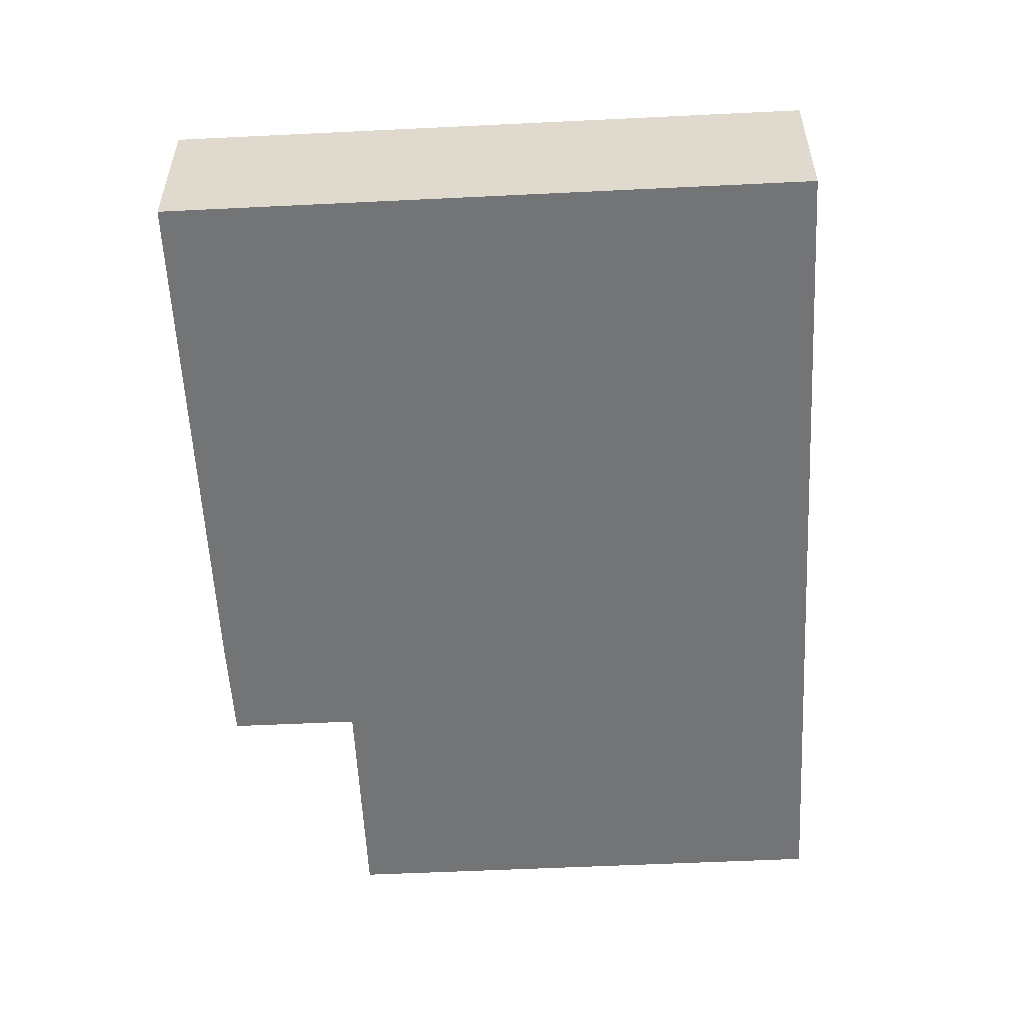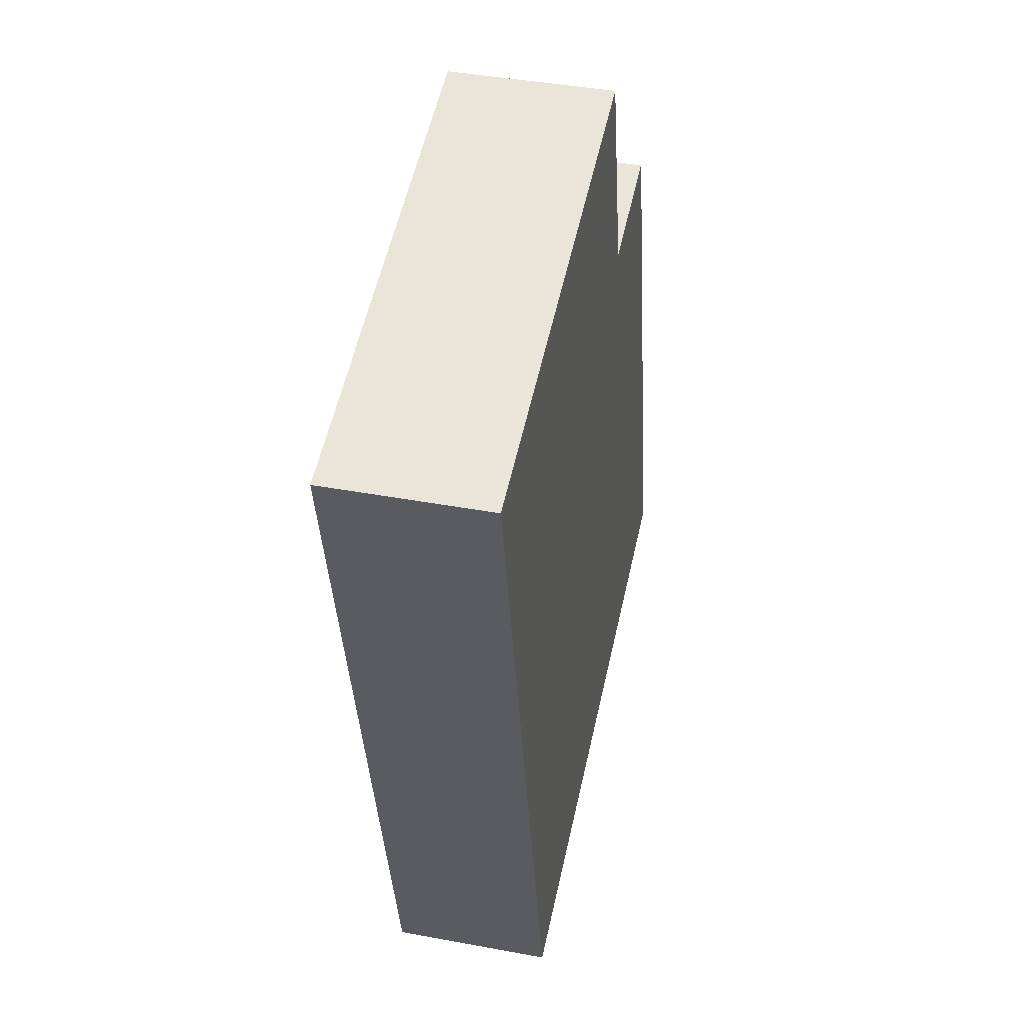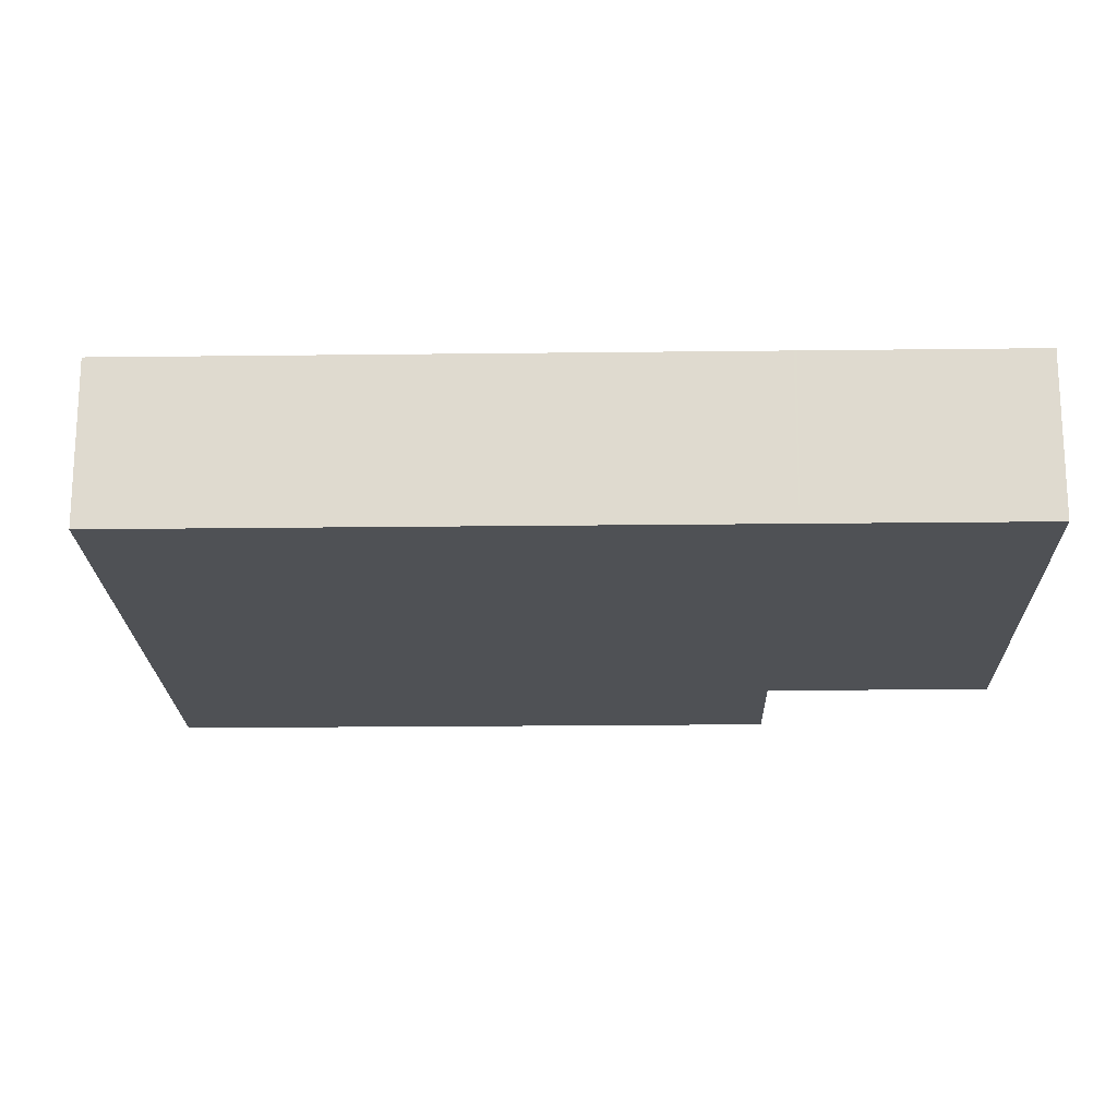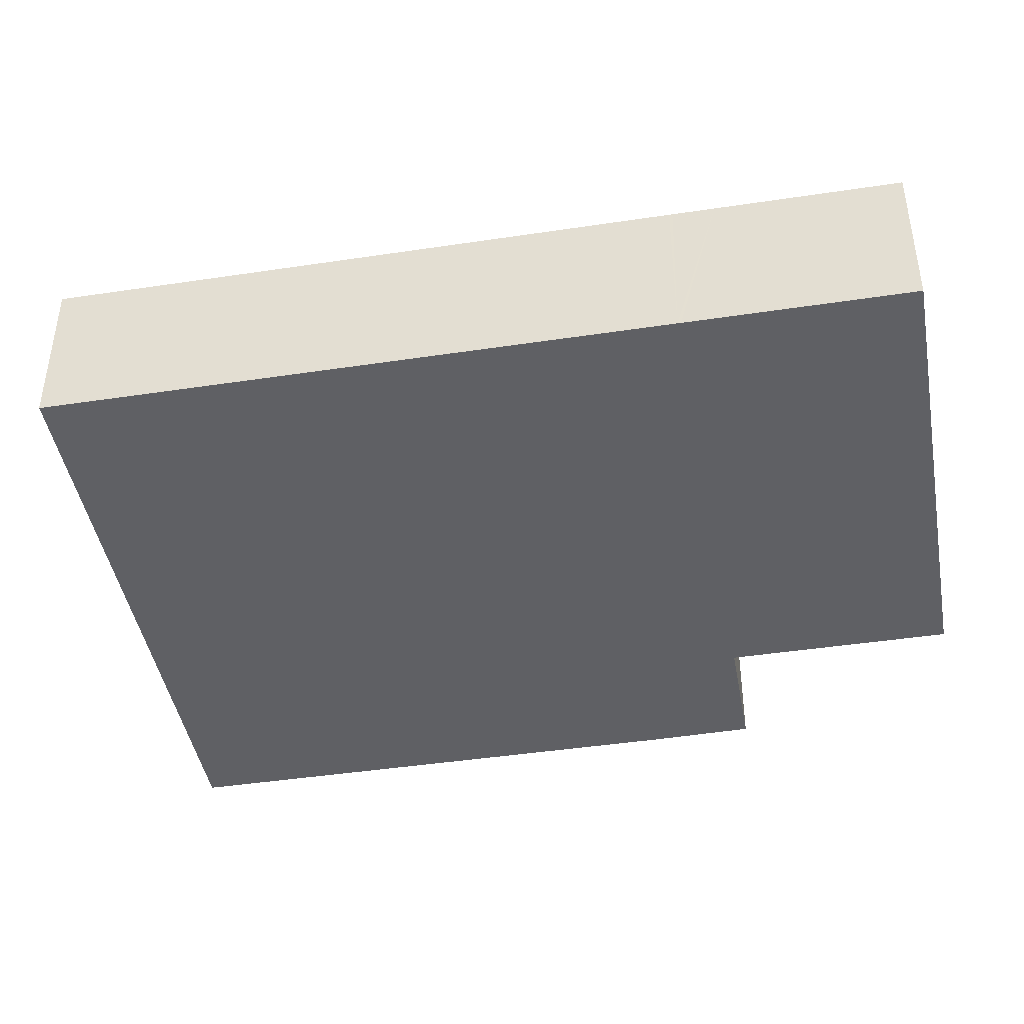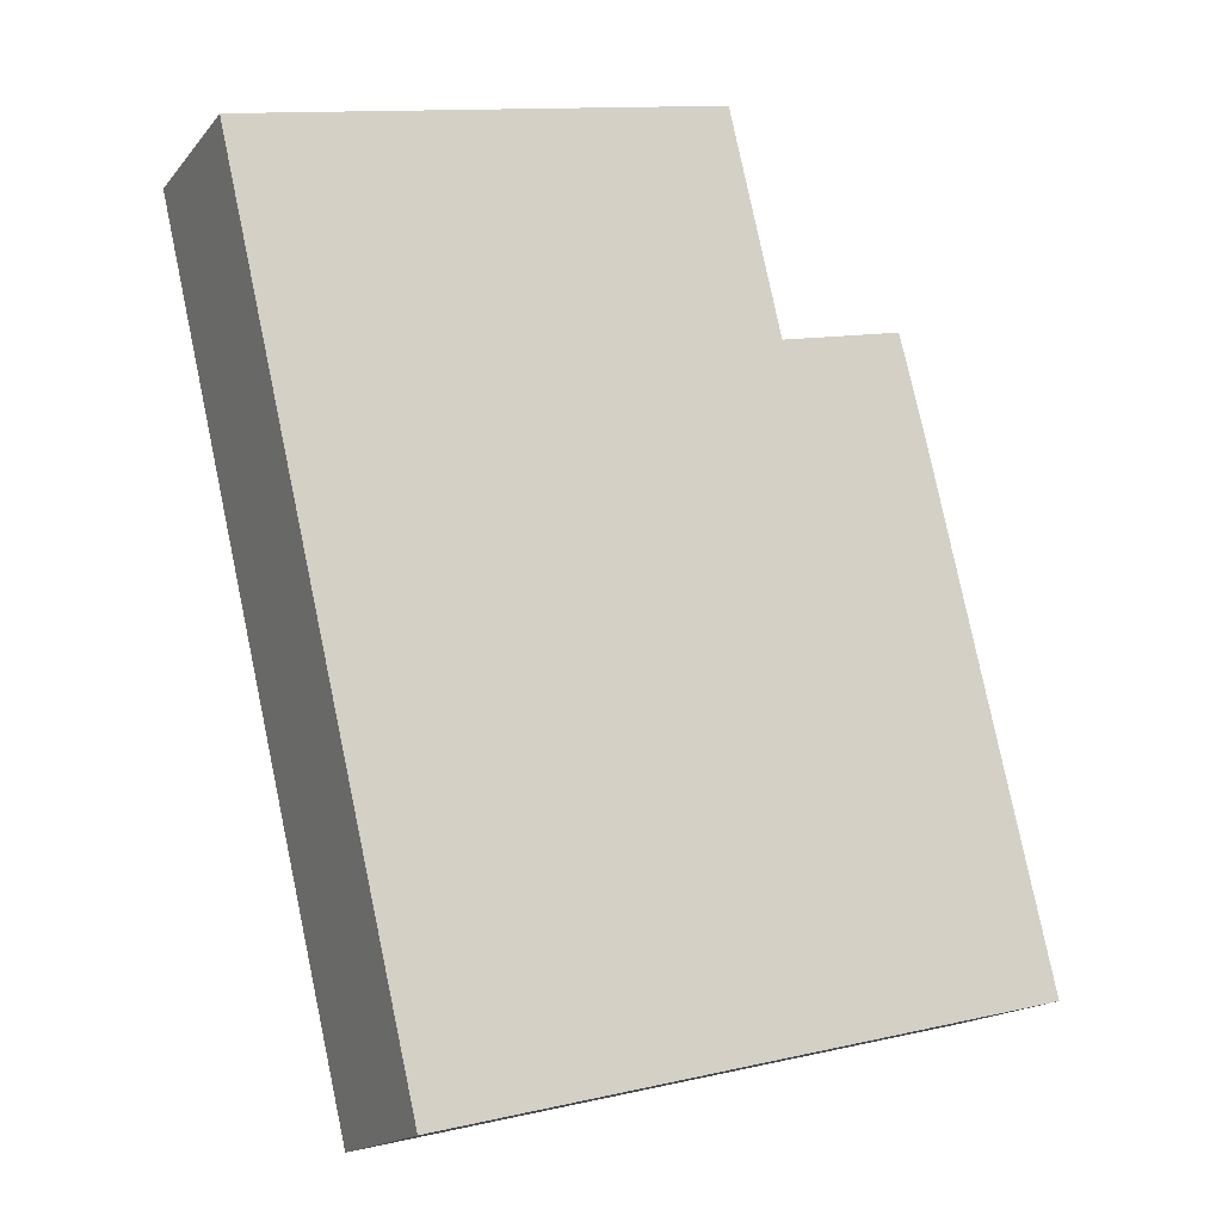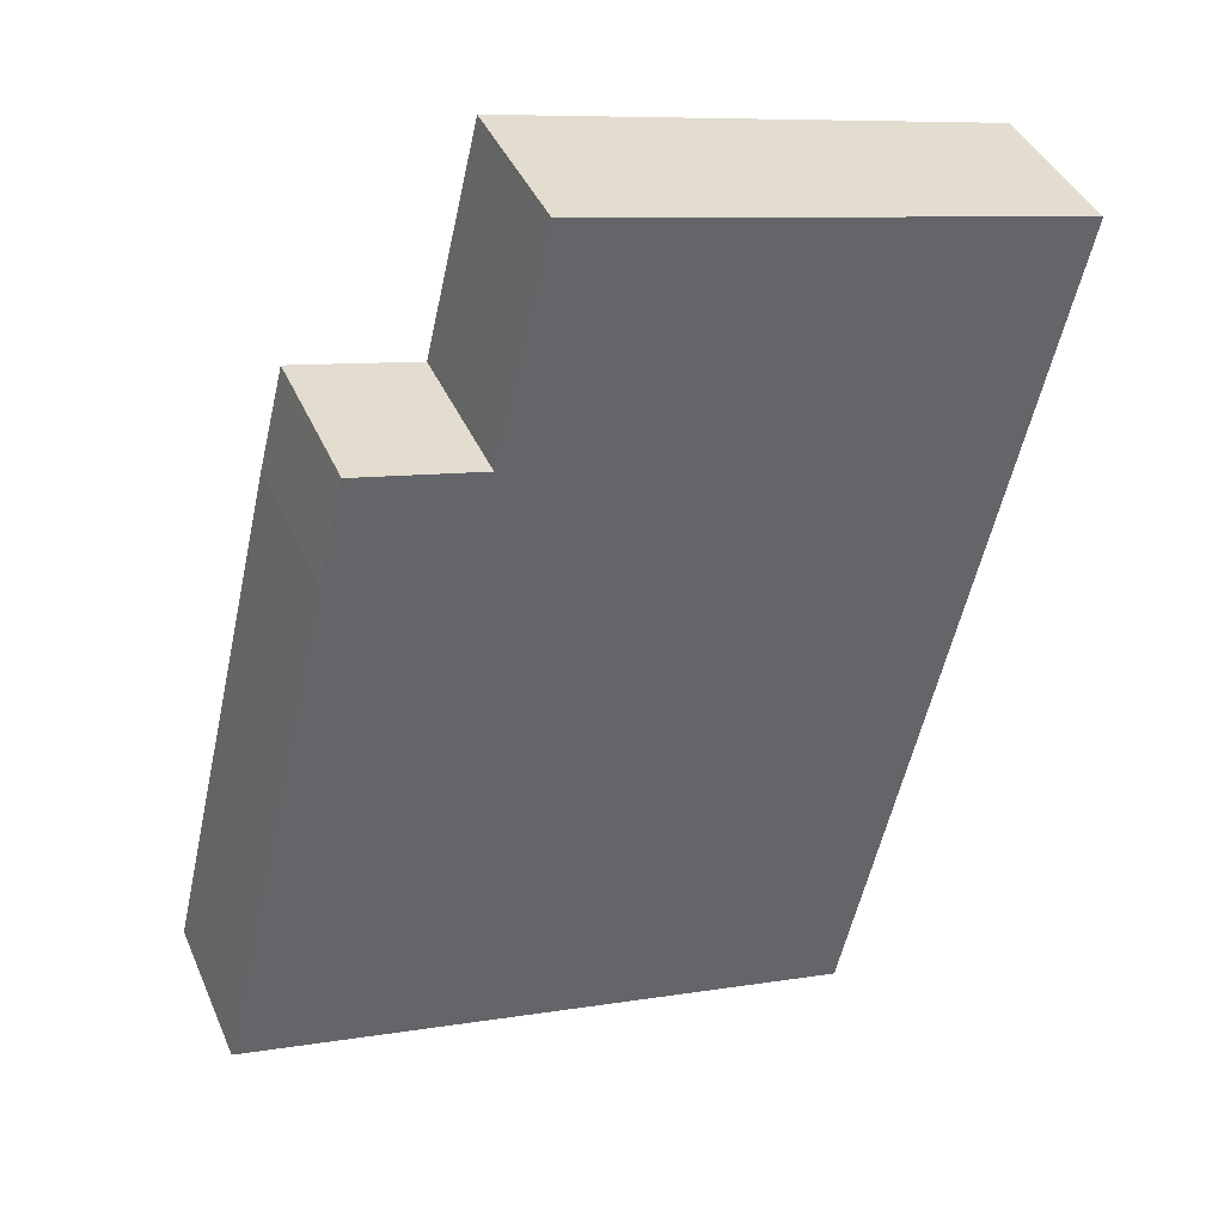
<metadata>
{"format":"obj","ext":"obj","renderer":"f3d","projection":"perspective","resolution":1024,"background":"white","views":[{"elev":-56.1,"azim":169.7,"up":"+Y"},{"elev":41.5,"azim":-77.3,"up":"+Z"},{"elev":-19.8,"azim":-101.9,"up":"+Y"},{"elev":-43.8,"azim":-93.1,"up":"+Y"},{"elev":-16.4,"azim":-25.6,"up":"+Z"},{"elev":40.3,"azim":158.0,"up":"+Z"}]}
</metadata>
<code>
v  30.63 7.268 -8.061
v  24.04 7.268 -4.88
v  29.51 7.268 -3.603
v  23.96 7.268 -4.9
v  4.209 7.268 0.984
v  0 7.268 4.45e-16
v  34.89 7.268 -26.31
v  1.89 7.268 -8.061
v  2.317 7.268 -9.879
v  2.35 7.268 -10.02
v  8.767 7.268 -37.39
v  35.98 7.268 -30.99
v  30.47 7.268 -32.28
v  18.77 7.268 -35.04
v  23.93 7.268 -4.792
v  21.63 7.268 5.056
v  29.51 2.206e-16 -3.603
v  30.63 4.936e-16 -8.061
v  34.89 1.611e-15 -26.31
v  35.98 1.897e-15 -30.99
v  21.63 -3.096e-16 5.056
v  23.93 2.934e-16 -4.792
v  23.96 3e-16 -4.9
v  30.47 1.977e-15 -32.28
v  18.77 2.145e-15 -35.04
v  8.767 2.29e-15 -37.39
v  2.35 6.137e-16 -10.02
v  2.317 6.049e-16 -9.879
v  1.89 4.936e-16 -8.061
v  0 0 0
v  4.209 -6.025e-17 0.984
v  24.04 2.988e-16 -4.88
g defaultobject
f 1 2 3
f 2 1 4
f 4 1 5
f 5 1 6
f 6 1 7
f 6 7 8
f 8 7 9
f 9 7 10
f 10 7 11
f 11 7 12
f 11 12 13
f 11 13 14
f 15 5 16
f 5 15 4
f 17 1 3
f 1 17 18
f 1 18 7
f 7 18 19
f 7 19 12
f 12 19 20
f 21 15 16
f 15 21 22
f 15 22 4
f 4 22 23
f 20 13 12
f 13 20 24
f 13 24 14
f 14 24 25
f 14 25 11
f 11 25 26
f 26 10 11
f 10 26 27
f 10 27 9
f 9 27 8
f 8 27 28
f 8 28 6
f 6 28 29
f 6 29 30
f 30 5 6
f 5 30 16
f 16 30 31
f 16 31 21
f 2 17 3
f 17 2 4
f 17 4 32
f 32 4 23
f 31 22 21
f 22 31 30
f 22 30 29
f 22 29 23
f 32 18 17
f 18 32 23
f 18 23 29
f 18 29 28
f 18 28 27
f 18 27 26
f 18 26 19
f 19 26 20
f 20 26 24
f 24 26 25

</code>
